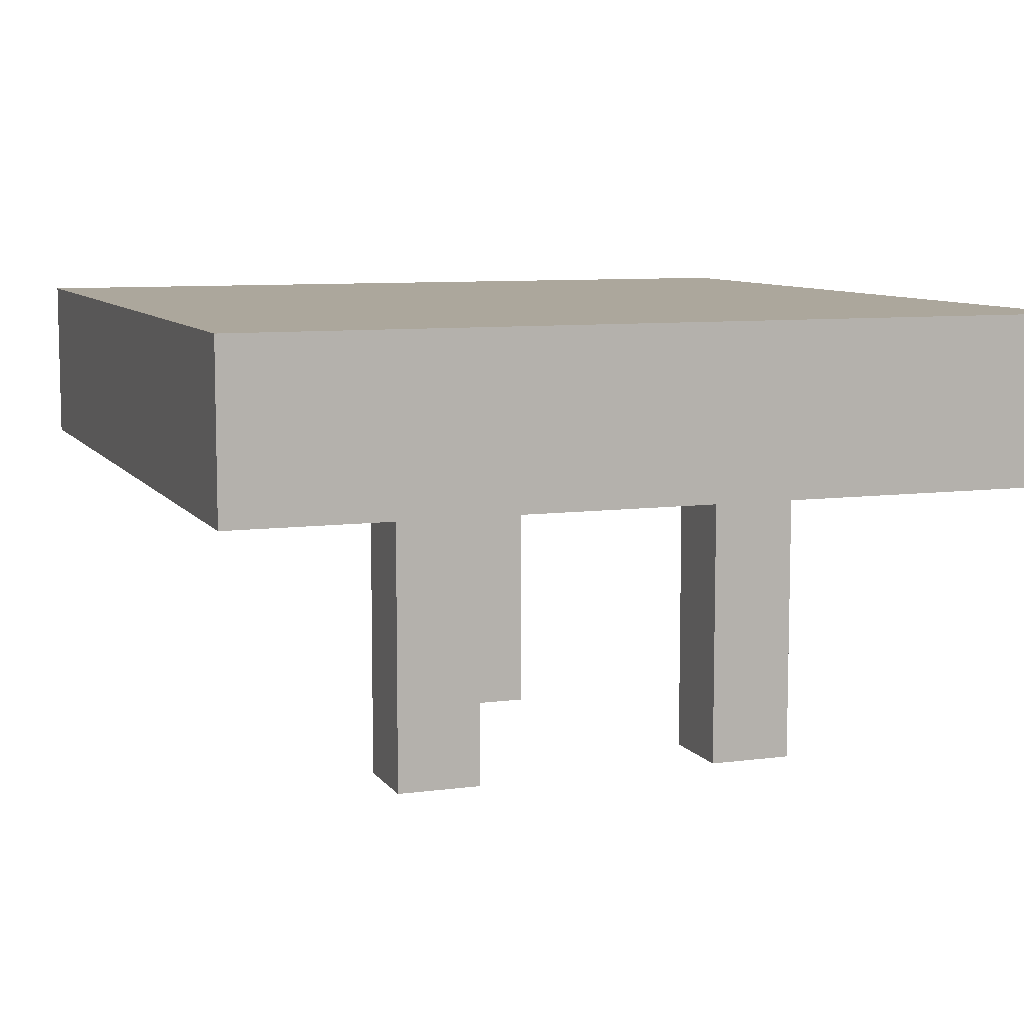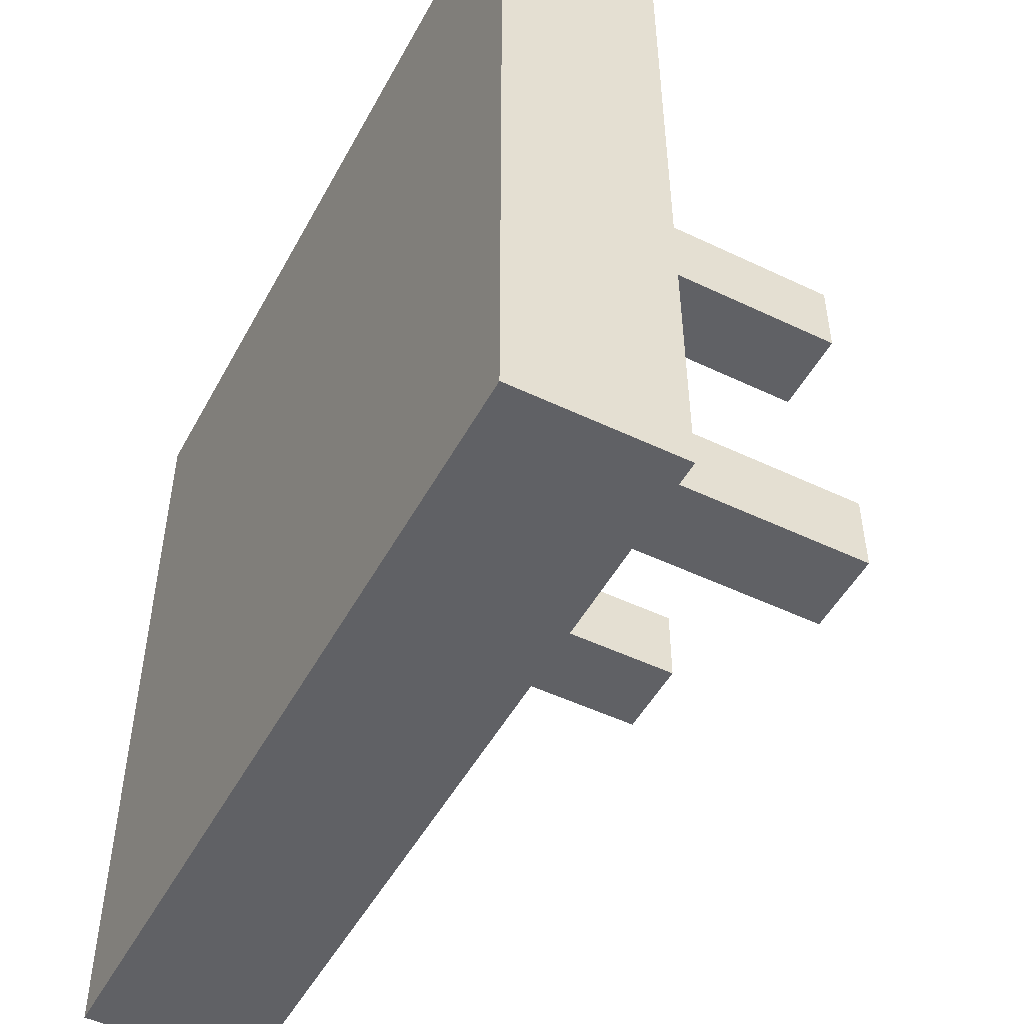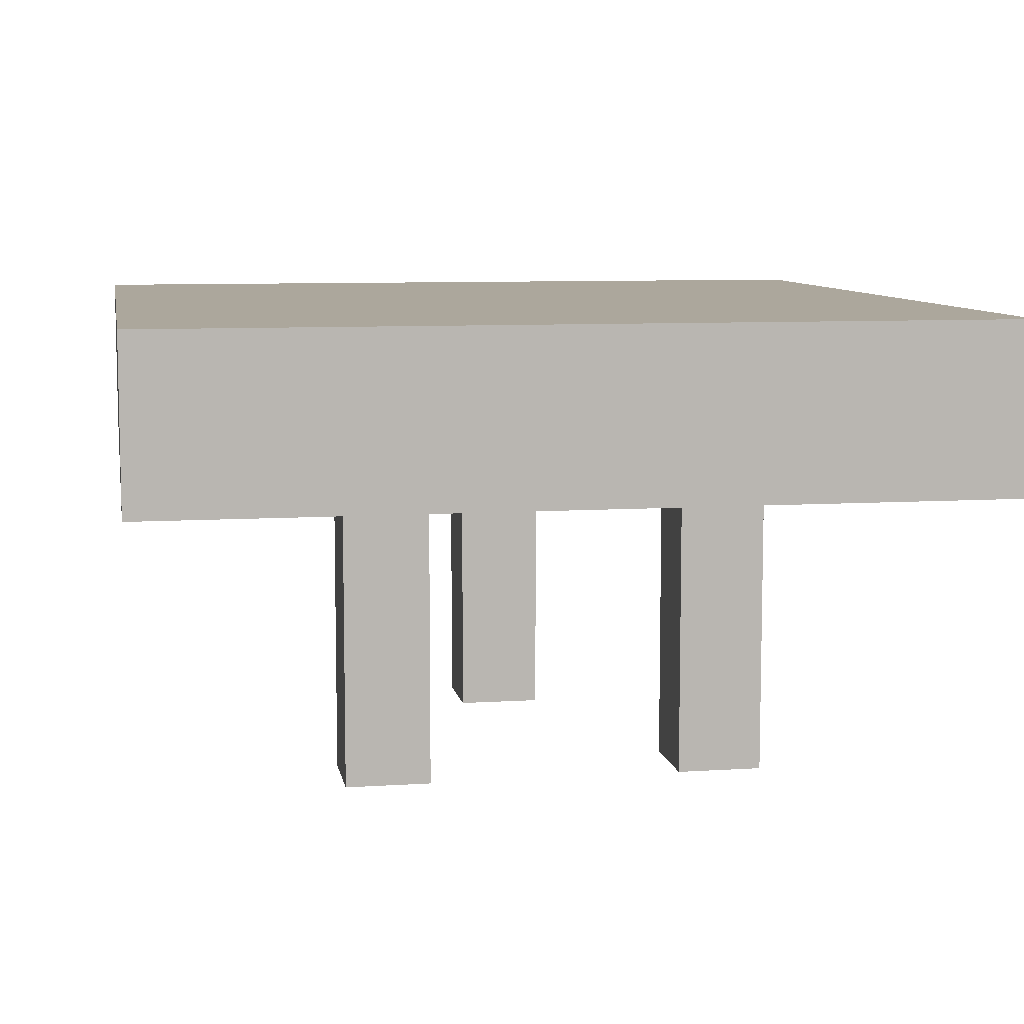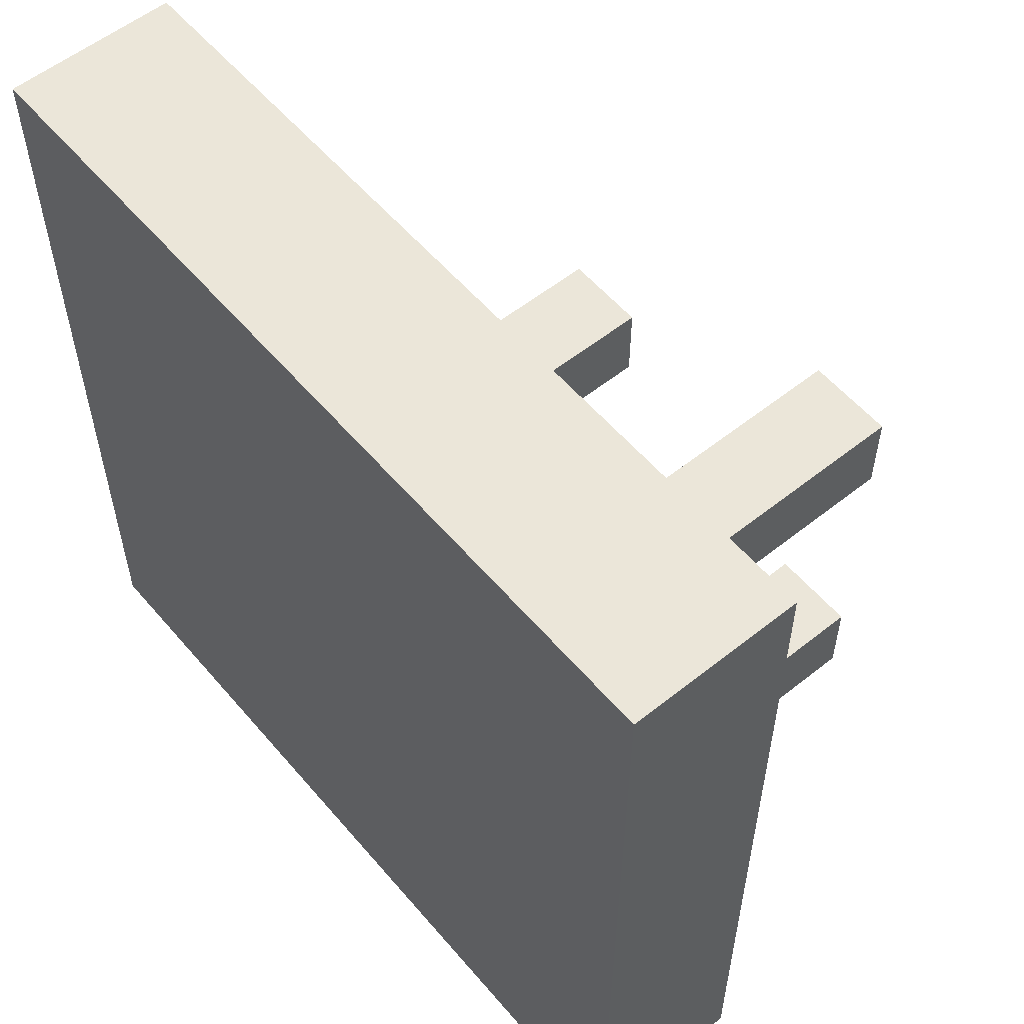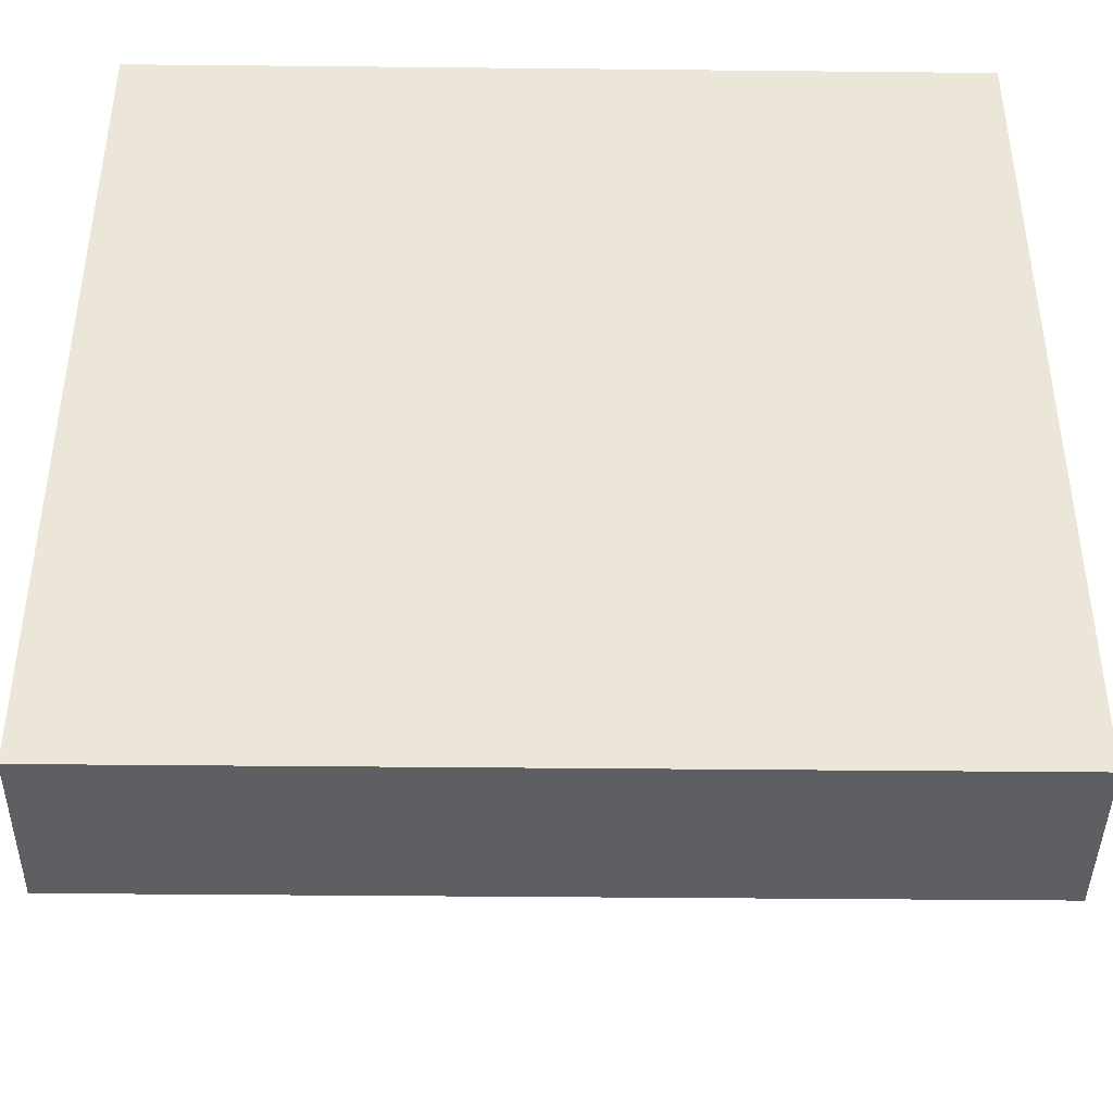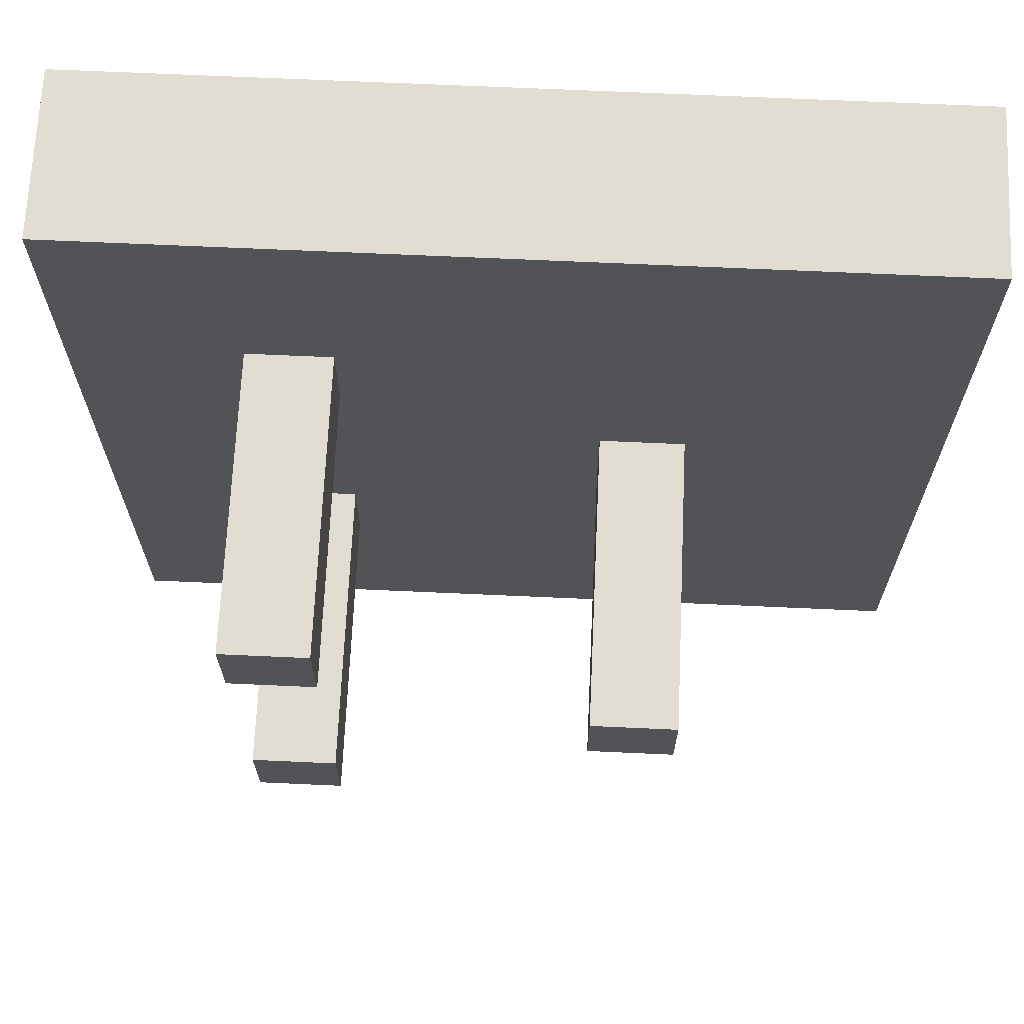
<metadata>
{"format":"obj","ext":"obj","renderer":"f3d","projection":"perspective","resolution":1024,"background":"white","views":[{"elev":8.4,"azim":-110.1,"up":"+Y"},{"elev":-50.0,"azim":-117.7,"up":"+Z"},{"elev":8.4,"azim":-100.0,"up":"+Y"},{"elev":56.4,"azim":-129.8,"up":"+Z"},{"elev":-41.9,"azim":179.3,"up":"+Z"},{"elev":68.2,"azim":2.6,"up":"+Z"}]}
</metadata>
<code>
o Cube.001
v -0.5 0.3 0.5
v -0.5 0.5 0.5
v -0.5 0.3 -0.5
v -0.5 0.5 -0.5
v 0.5 0.3 0.5
v 0.5 0.5 0.5
v 0.5 0.3 -0.5
v 0.5 0.5 -0.5
f 1 2 4 3
f 3 4 8 7
f 7 8 6 5
f 5 6 2 1
f 3 7 5 1
f 8 4 2 6
o Cube.002
v -0.3 0.05 -0.15
v -0.3 0.35 -0.15
v -0.3 0.05 -0.25
v -0.3 0.35 -0.25
v -0.2 0.05 -0.15
v -0.2 0.35 -0.15
v -0.2 0.05 -0.25
v -0.2 0.35 -0.25
f 9 10 12 11
f 11 12 16 15
f 15 16 14 13
f 13 14 10 9
f 11 15 13 9
f 16 12 10 14
o Cube.003
v 0.1 0.05 0.05
v 0.1 0.35 0.05
v 0.1 0.05 -0.05
v 0.1 0.35 -0.05
v 0.2 0.05 0.05
v 0.2 0.35 0.05
v 0.2 0.05 -0.05
v 0.2 0.35 -0.05
f 17 18 20 19
f 19 20 24 23
f 23 24 22 21
f 21 22 18 17
f 19 23 21 17
f 24 20 18 22
o Cube.004
v -0.3 -0.05 -0.15
v -0.3 0.05 -0.15
v -0.3 -0.05 -0.25
v -0.3 0.05 -0.25
v -0.2 -0.05 -0.15
v -0.2 0.05 -0.15
v -0.2 -0.05 -0.25
v -0.2 0.05 -0.25
f 25 26 28 27
f 27 28 32 31
f 31 32 30 29
f 29 30 26 25
f 27 31 29 25
f 32 28 26 30
o Cube.005
v 0.1 -0.05 0.05
v 0.1 0.05 0.05
v 0.1 -0.05 -0.05
v 0.1 0.05 -0.05
v 0.2 -0.05 0.05
v 0.2 0.05 0.05
v 0.2 -0.05 -0.05
v 0.2 0.05 -0.05
f 33 34 36 35
f 35 36 40 39
f 39 40 38 37
f 37 38 34 33
f 35 39 37 33
f 40 36 34 38
o Cube
v -0.3 0.05 0.25
v -0.3 0.35 0.25
v -0.3 0.05 0.15
v -0.3 0.35 0.15
v -0.2 0.05 0.25
v -0.2 0.35 0.25
v -0.2 0.05 0.15
v -0.2 0.35 0.15
f 41 42 44 43
f 43 44 48 47
f 47 48 46 45
f 45 46 42 41
f 43 47 45 41
f 48 44 42 46
o Cube.006
v -0.3 -0.05 0.25
v -0.3 0.05 0.25
v -0.3 -0.05 0.15
v -0.3 0.05 0.15
v -0.2 -0.05 0.25
v -0.2 0.05 0.25
v -0.2 -0.05 0.15
v -0.2 0.05 0.15
f 49 50 52 51
f 51 52 56 55
f 55 56 54 53
f 53 54 50 49
f 51 55 53 49
f 56 52 50 54

</code>
